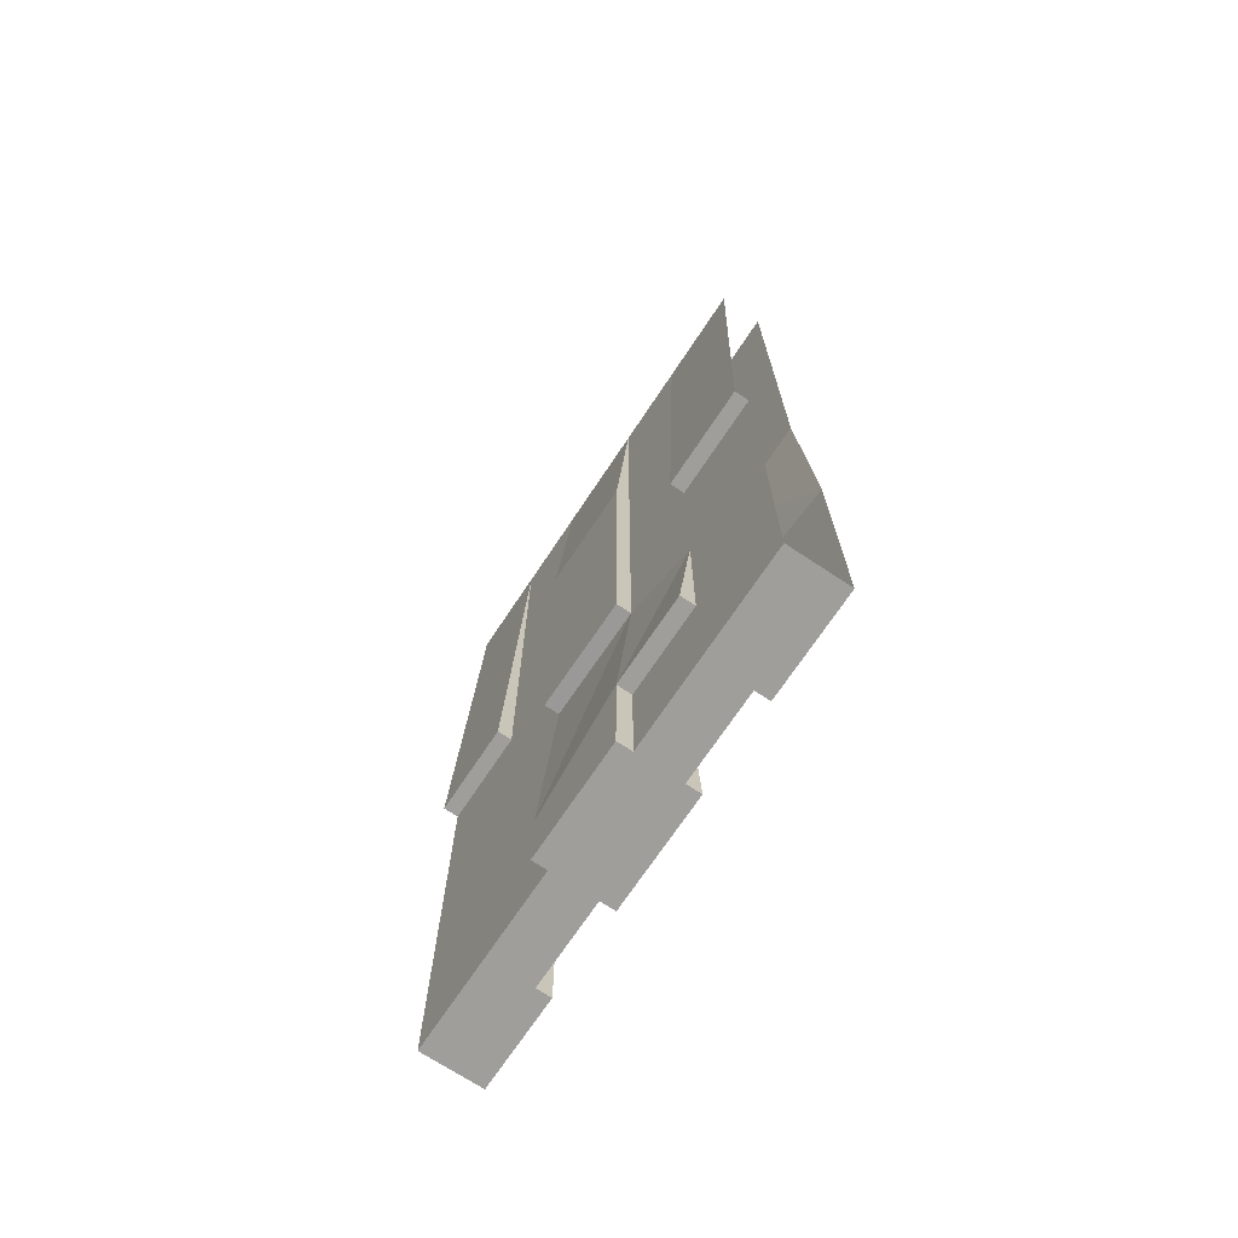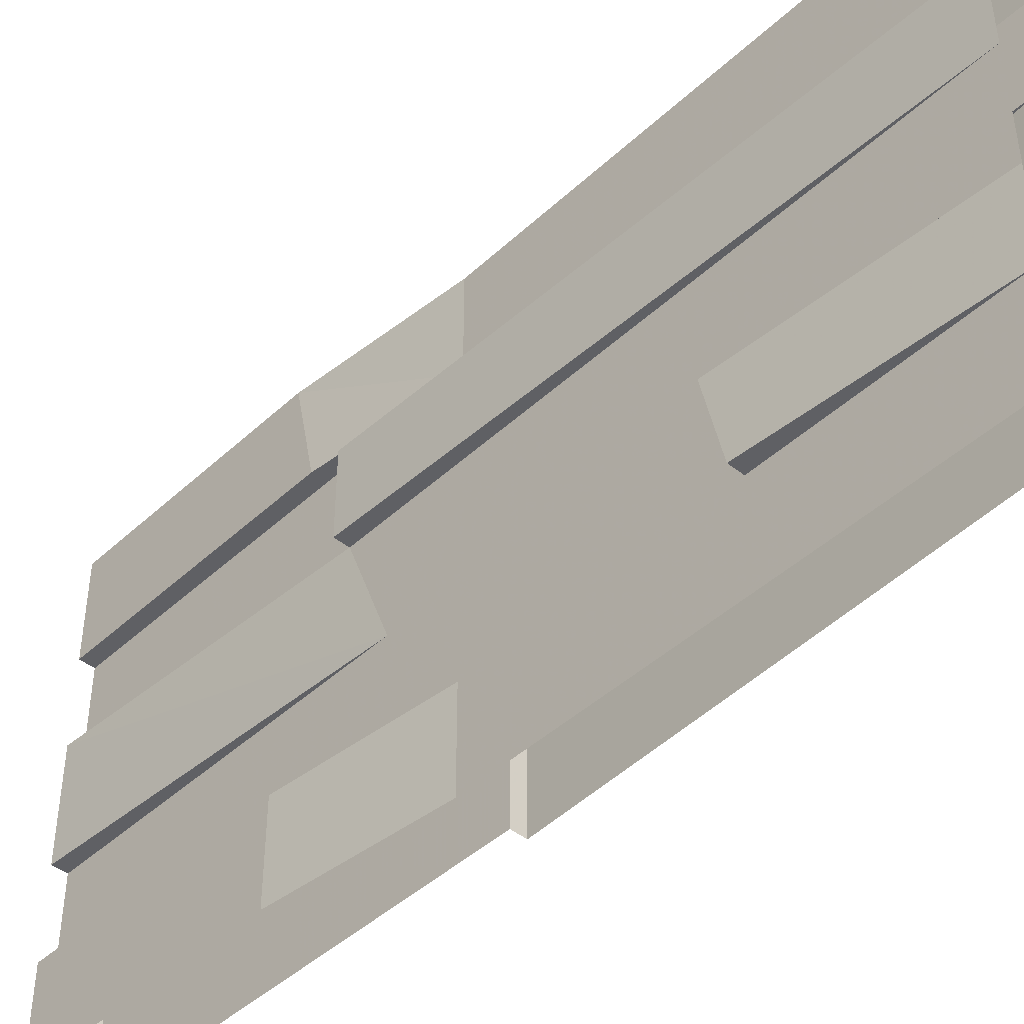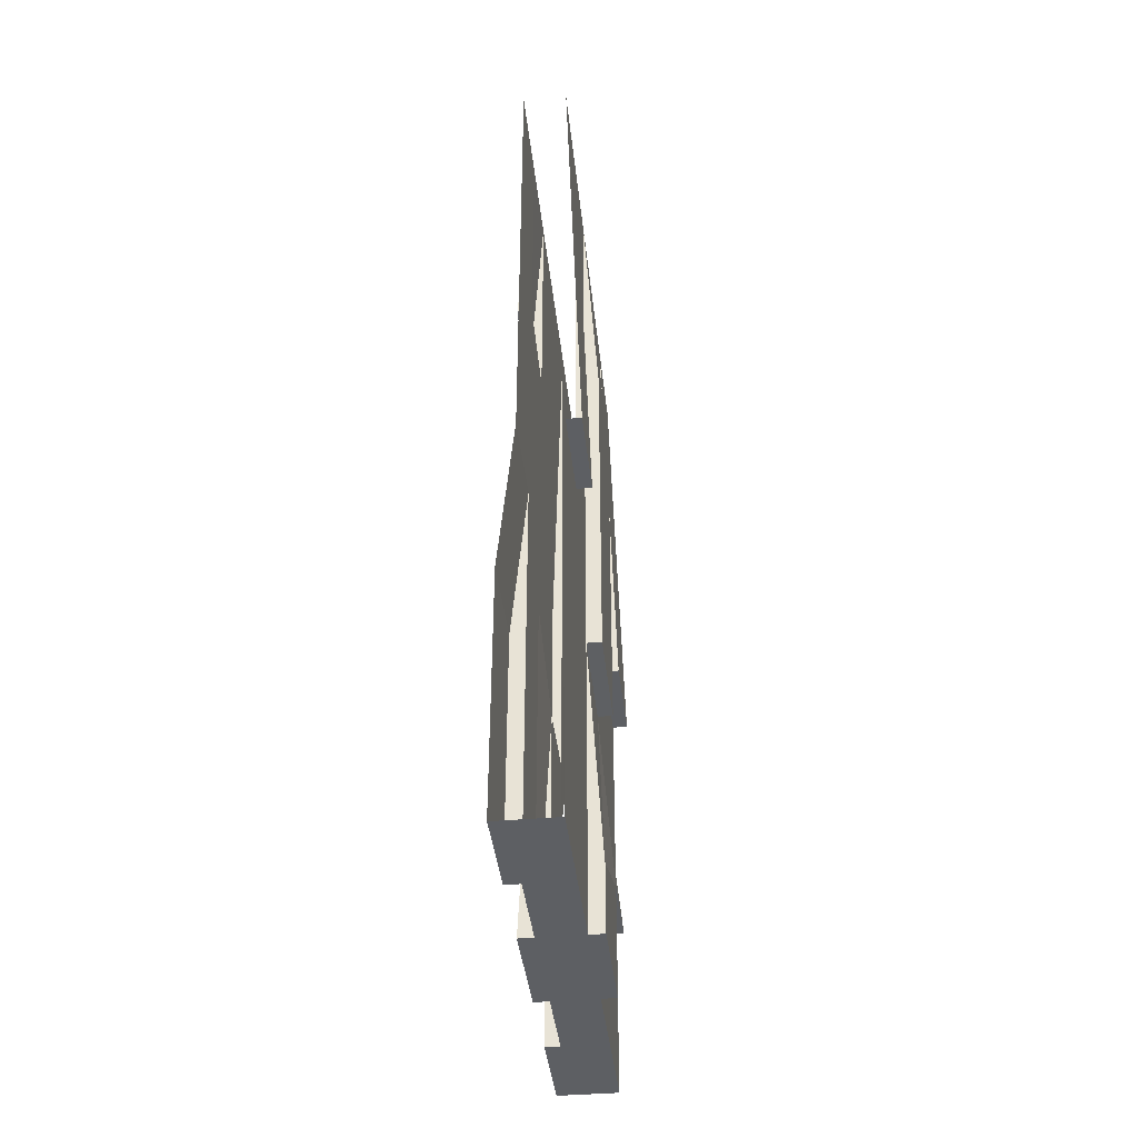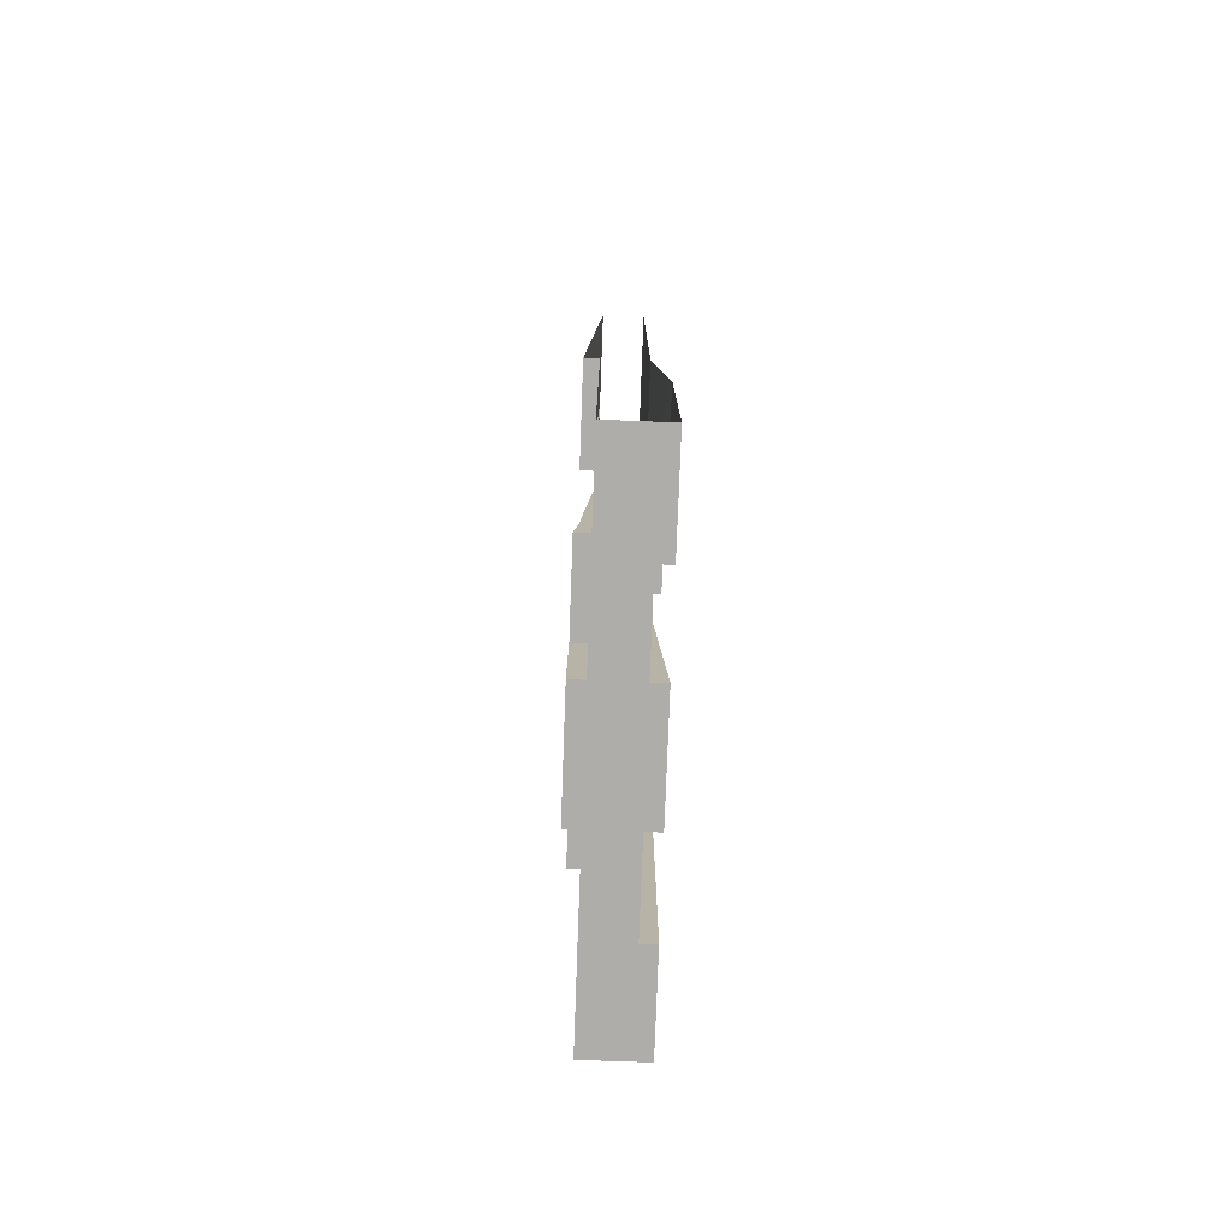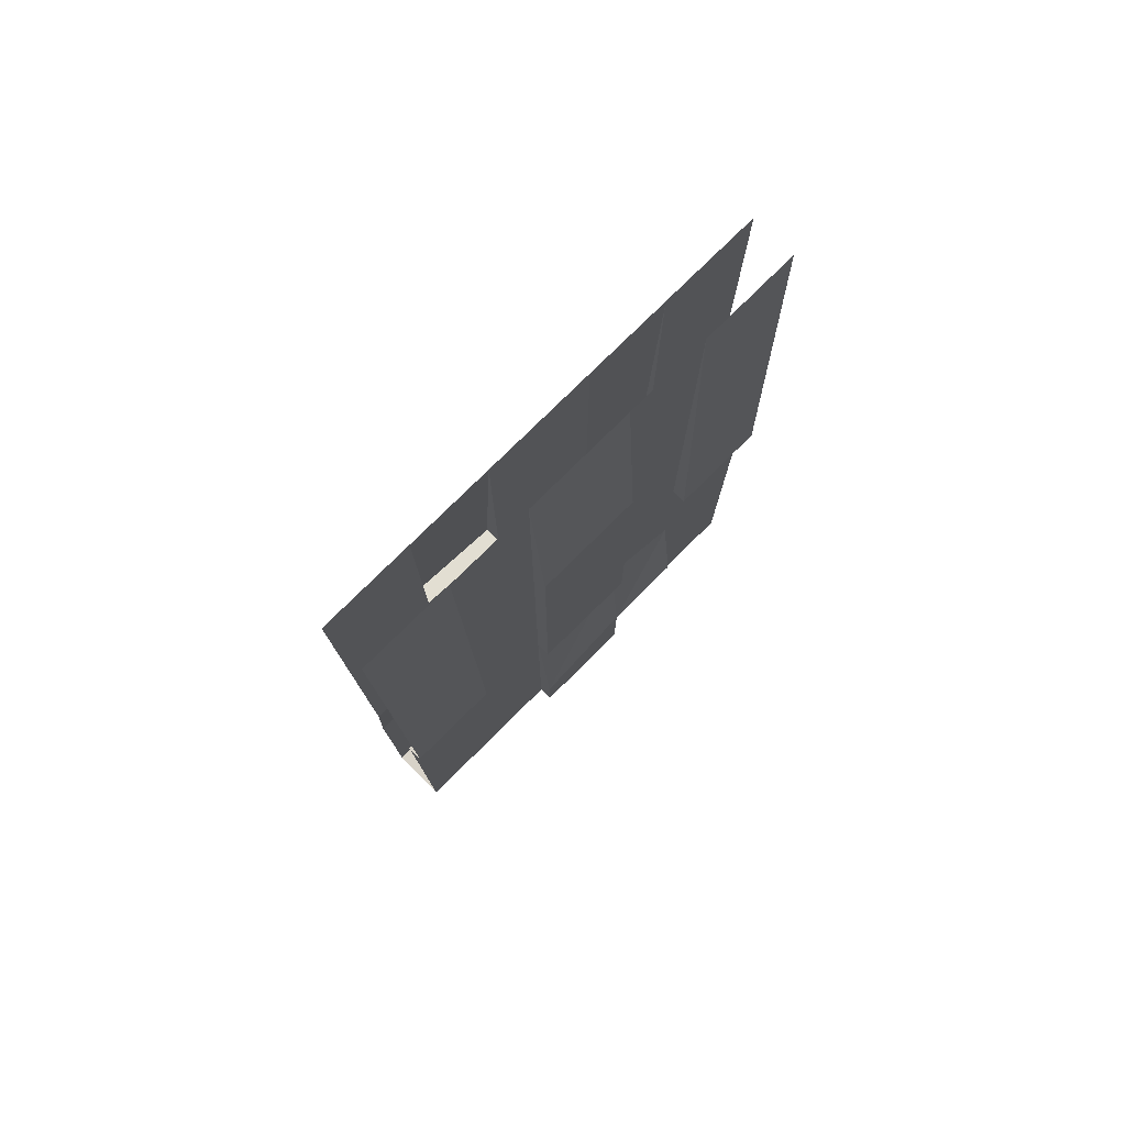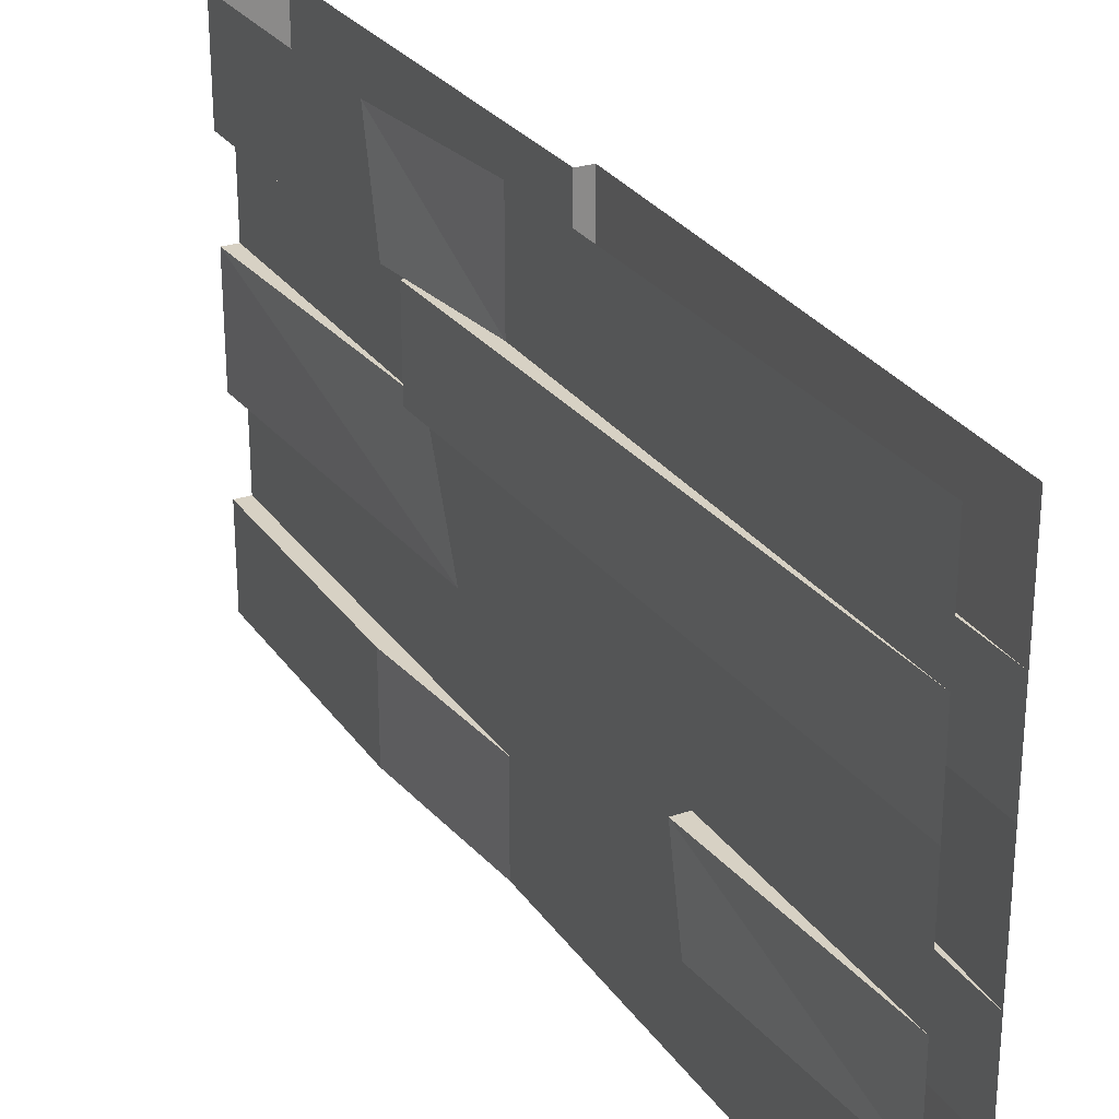
<metadata>
{"format":"obj","ext":"obj","renderer":"f3d","projection":"perspective","resolution":1024,"background":"white","views":[{"elev":-70.8,"azim":-33.6,"up":"+Y"},{"elev":-44.4,"azim":137.1,"up":"+Z"},{"elev":-40.1,"azim":-173.9,"up":"+Y"},{"elev":-77.4,"azim":-2.1,"up":"+Y"},{"elev":77.3,"azim":-134.8,"up":"+Y"},{"elev":27.1,"azim":152.7,"up":"+Z"}]}
</metadata>
<code>
v -0.375 0 0.2891
v -0.375 0 0.5
v -0.375 -0.9922 0.5
v -0.375 -0.9922 0.2891
v -0.3438 -1.234 0.2891
v -0.375 0 0.1094
v -0.3438 -1.234 0.1094
v -0.375 -1.234 0.1094
v -0.375 0 -0.125
v -0.375 -0.5078 -0.125
v -0.3438 -0.5078 -0.125
v -0.375 0 -0.3047
v -0.3438 -0.4688 -0.3047
v -0.375 -0.4688 -0.3047
v -0.375 0 -0.5
v -0.375 -0.9922 -0.5
v -0.375 -0.9922 -0.3047
v -0.3438 -1.344 -0.3047
v -0.3438 -1.344 -0.5
v -0.3438 -1.875 -0.3047
v -0.3438 -1.875 -0.5
v -0.375 -1.875 -0.3047
v -0.375 -1.875 -0.5
v -0.4688 -1.875 -0.5
v -0.4688 -1.875 -0.3047
v -0.4688 -1.344 -0.3047
v -0.4688 -1.344 -0.5
v -0.4688 -0.9922 -0.3047
v -0.4688 -0.9922 -0.5
v -0.5 -0.9922 -0.3047
v -0.5 -0.9922 -0.5
v -0.4688 0 -0.3047
v -0.4688 0 -0.5
v -0.4688 0 0.2891
v -0.4688 0 0.1094
v -0.4688 -0.5078 0.1094
v -0.4688 -0.9922 0.2891
v -0.5 -0.9922 0.2891
v -0.4688 0 0.5
v -0.5 -0.9922 0.5
v -0.4688 -0.9922 0.5
v -0.4688 -1.344 0.2891
v -0.4688 -1.344 0.5
v -0.4688 -1.641 0.2891
v -0.4688 -1.875 0.5
v -0.4688 -1.875 0.2891
v -0.375 -1.875 0.5
v -0.375 -1.875 0.2891
v -0.3438 -1.875 0.2891
v -0.3438 -1.875 0.5
v -0.3438 -1.297 0.2891
v -0.3438 -1.344 0.5
v -0.4688 -0.5078 -0.125
v -0.4688 0 -0.125
v -0.4688 -1.234 -0.125
v -0.5 -1.234 -0.125
v -0.5 -0.5078 -0.125
v -0.5 -0.5078 0.1094
v -0.4688 -1.242 0.1094
v -0.5 -1.641 0.1094
v -0.5 -1.641 0.2891
v -0.4688 -1.641 0.1094
v -0.4688 -1.875 0.1094
v -0.375 -1.875 0.1094
v -0.375 -1.234 0.2891
v -0.375 -1.141 -0.125
v -0.4688 -1.875 -0.125
v -0.375 -1.875 -0.125
v -0.3438 -1.875 -0.125
v -0.3438 -1.875 0.1094
v -0.375 -1.344 -0.3047
v -0.4688 -1.734 -0.125
v -0.5 -1.734 -0.125
v -0.5 -1.242 0.1094
v -0.5 -1.875 -0.125
v -0.5 -1.875 0.1094
f 1 2 3
f 1 3 4
f 44 62 63
f 44 63 46
f 66 68 71
f 68 22 71
f 55 26 25
f 55 25 72
f 72 25 67
f 1 4 5
f 6 7 8
f 9 10 11
f 12 13 14
f 21 20 22
f 21 22 23
f 29 28 30
f 29 30 31
f 34 37 38
f 40 38 37
f 40 37 41
f 47 48 49
f 47 49 50
f 53 55 56
f 53 56 57
f 53 57 54
f 35 58 36
f 36 58 59
f 42 61 44
f 44 61 62
f 48 65 51
f 48 51 49
f 10 14 13
f 10 13 11
f 64 68 69
f 64 69 70
f 64 70 8
f 66 69 68
f 71 22 20
f 71 20 18
f 71 18 17
f 28 32 30
f 65 4 51
f 4 65 5
f 5 65 7
f 7 65 8
f 55 72 73
f 55 59 74
f 55 74 56
f 72 67 75
f 72 75 73
f 62 61 60
f 62 60 63
f 63 60 76
f 63 76 67
f 67 76 75
f 59 58 74
f 1 5 6
f 6 5 7
f 19 18 20
f 19 20 21
f 24 25 26
f 24 26 27
f 31 30 32
f 31 32 33
f 34 35 36
f 34 36 37
f 53 54 32
f 53 32 28
f 53 28 26
f 53 26 55
f 36 59 37
f 37 59 42
f 42 59 60
f 42 60 61
f 48 64 8
f 48 8 65
f 10 66 14
f 66 71 17
f 66 17 14
f 6 8 9
f 9 8 10
f 12 14 15
f 15 14 16
f 16 14 17
f 34 38 39
f 39 38 40
f 41 37 42
f 41 42 43
f 43 42 44
f 43 44 45
f 45 44 46
f 50 49 51
f 50 51 52
f 52 51 4
f 52 4 3
f 54 57 35
f 35 57 58
f 10 8 66
f 8 70 66
f 66 70 69
f 55 73 59
f 56 74 58
f 56 58 57
f 73 75 60
f 73 60 59
f 75 76 60
f 9 11 12
f 12 11 13
f 16 17 18
f 16 18 19
f 27 26 28
f 27 28 29
f 23 22 24
f 24 22 25
f 45 46 47
f 47 46 48
f 46 63 48
f 48 63 64
f 64 63 67
f 64 67 68
f 68 67 25
f 68 25 22

</code>
